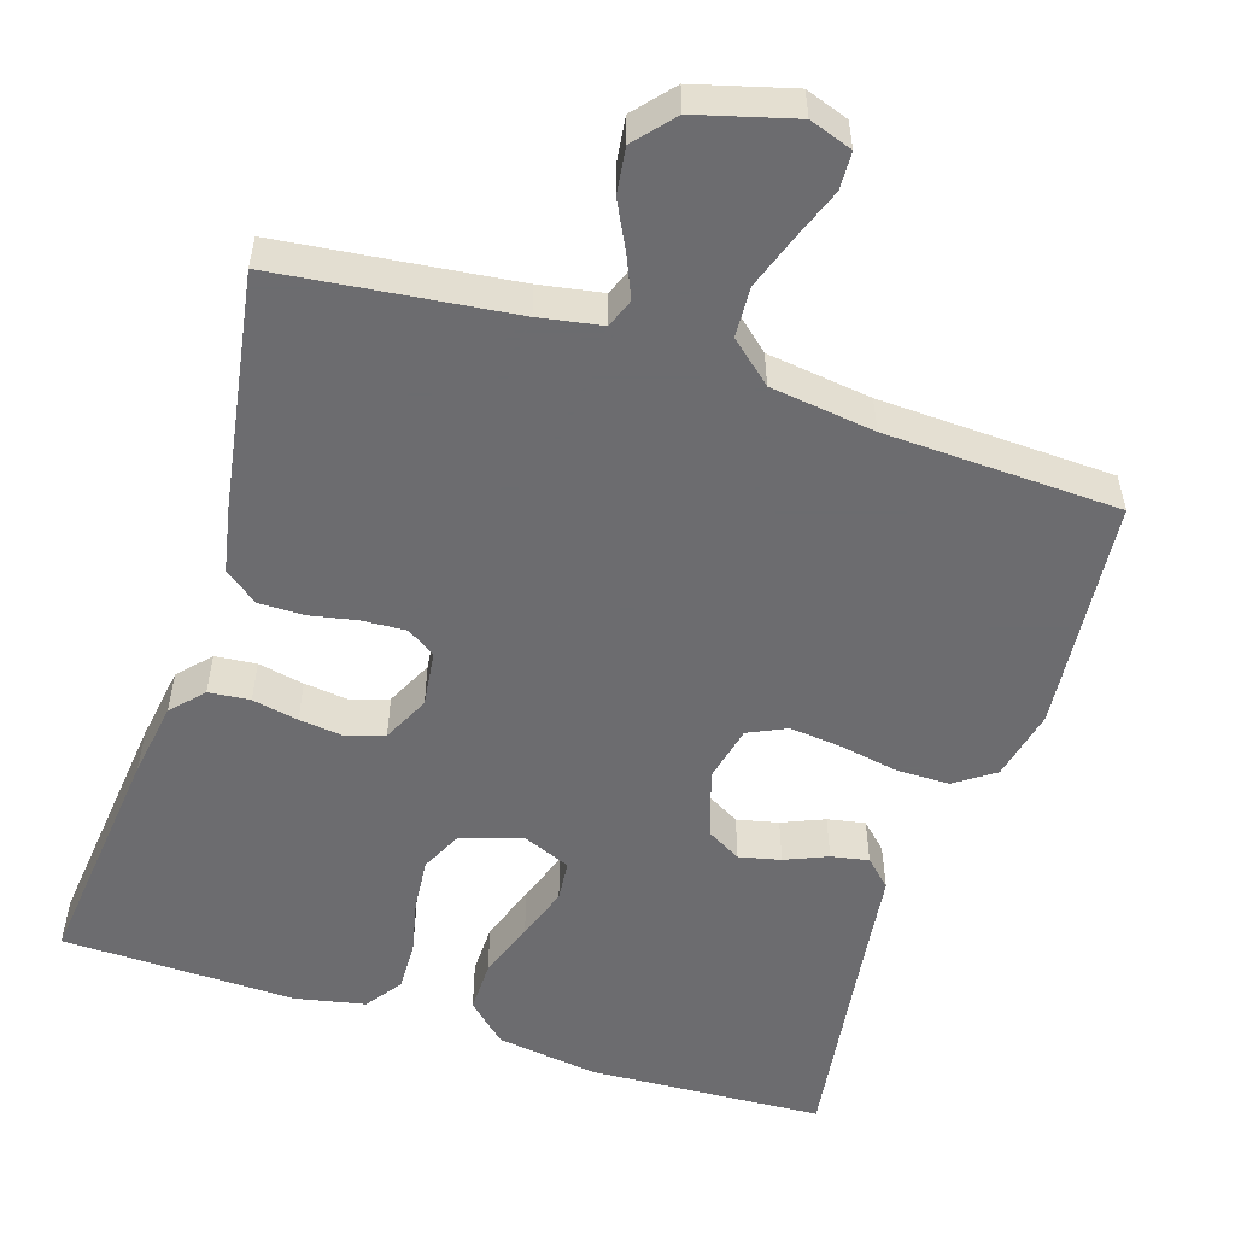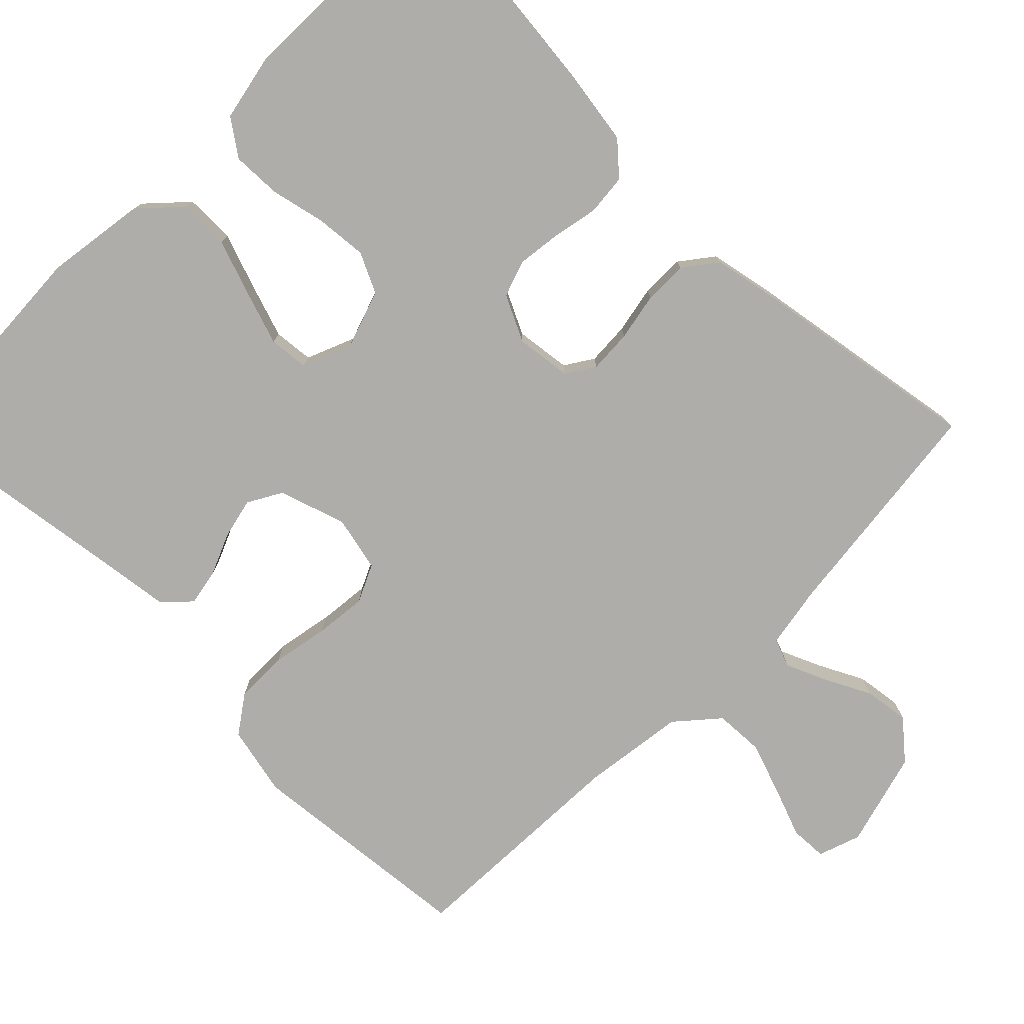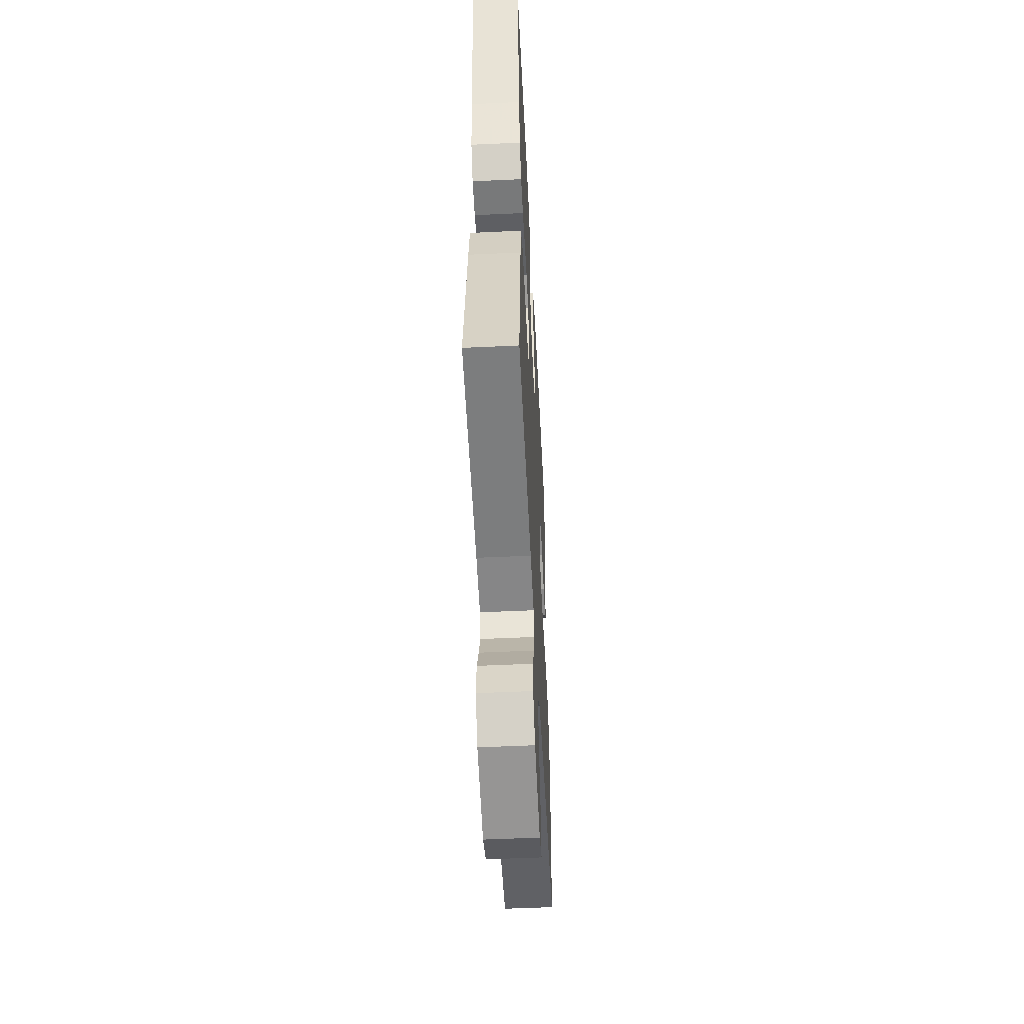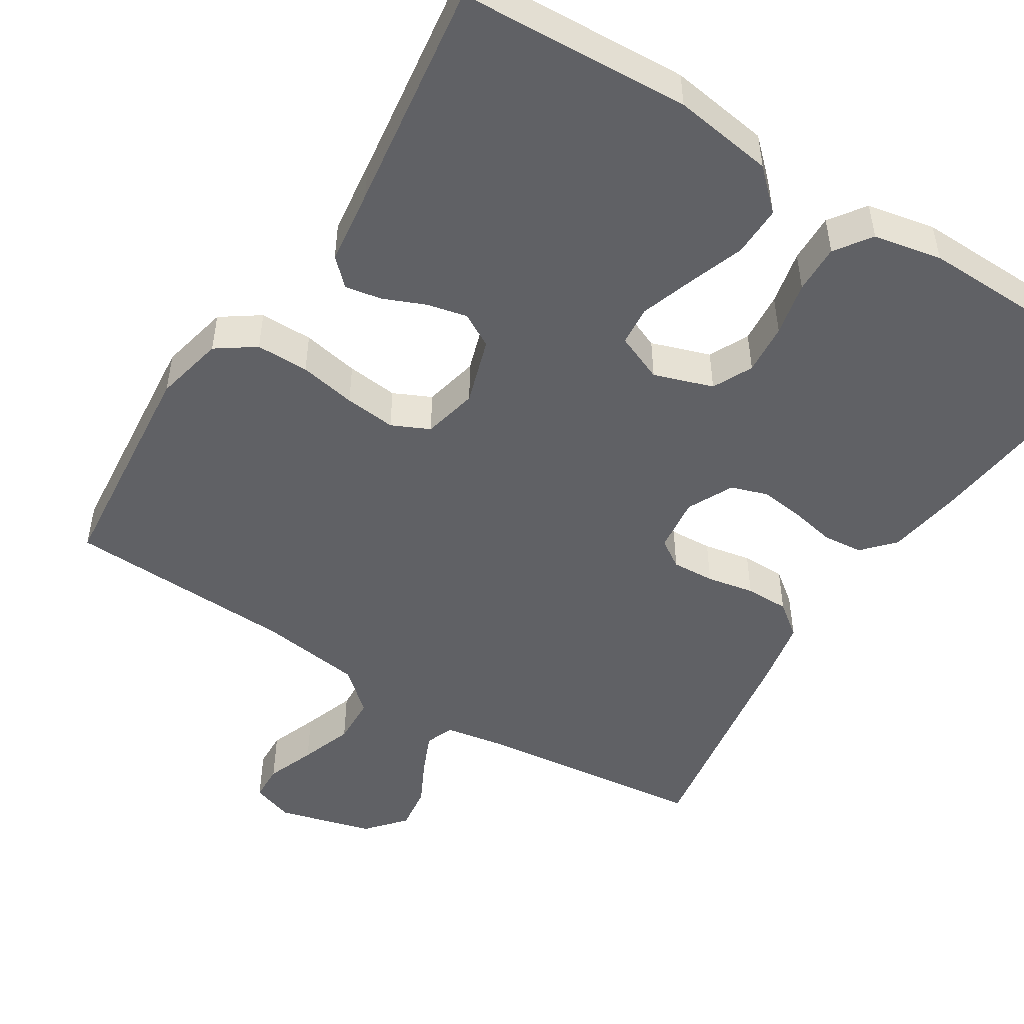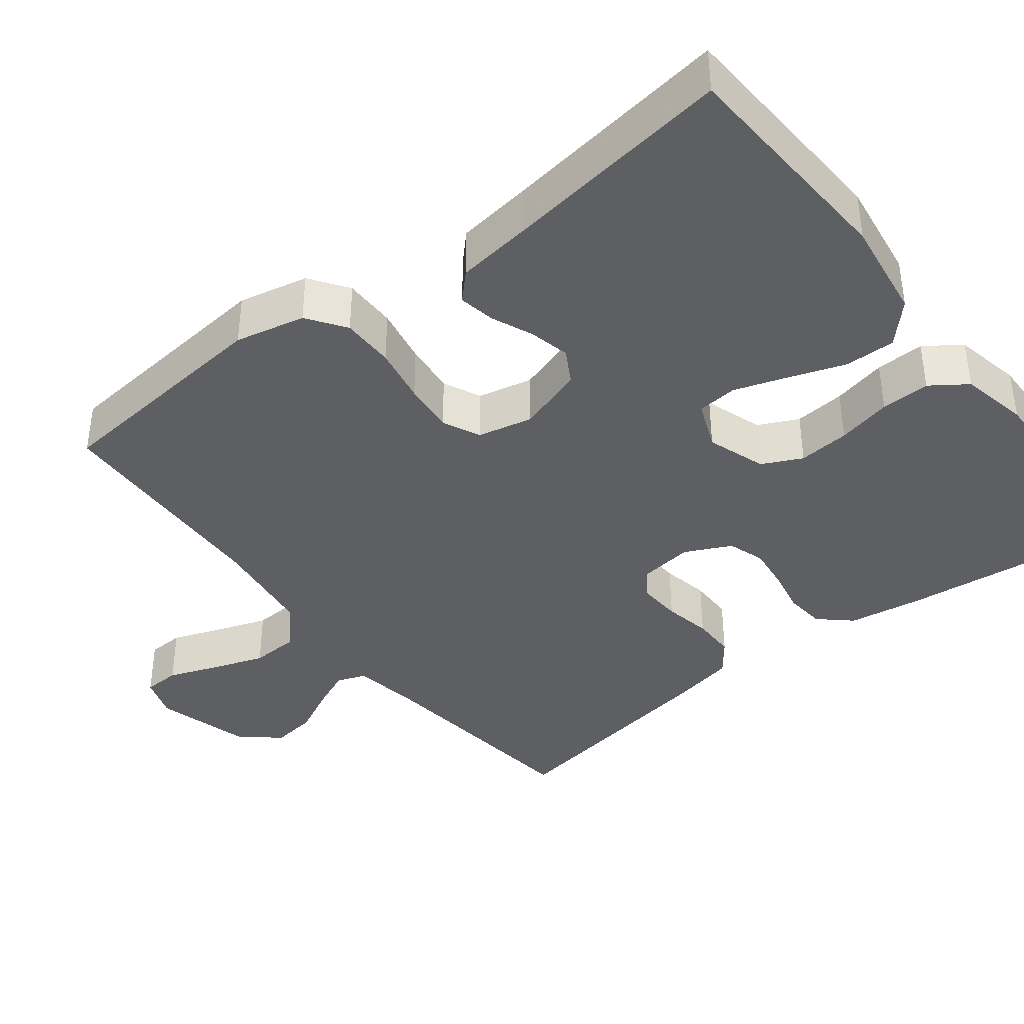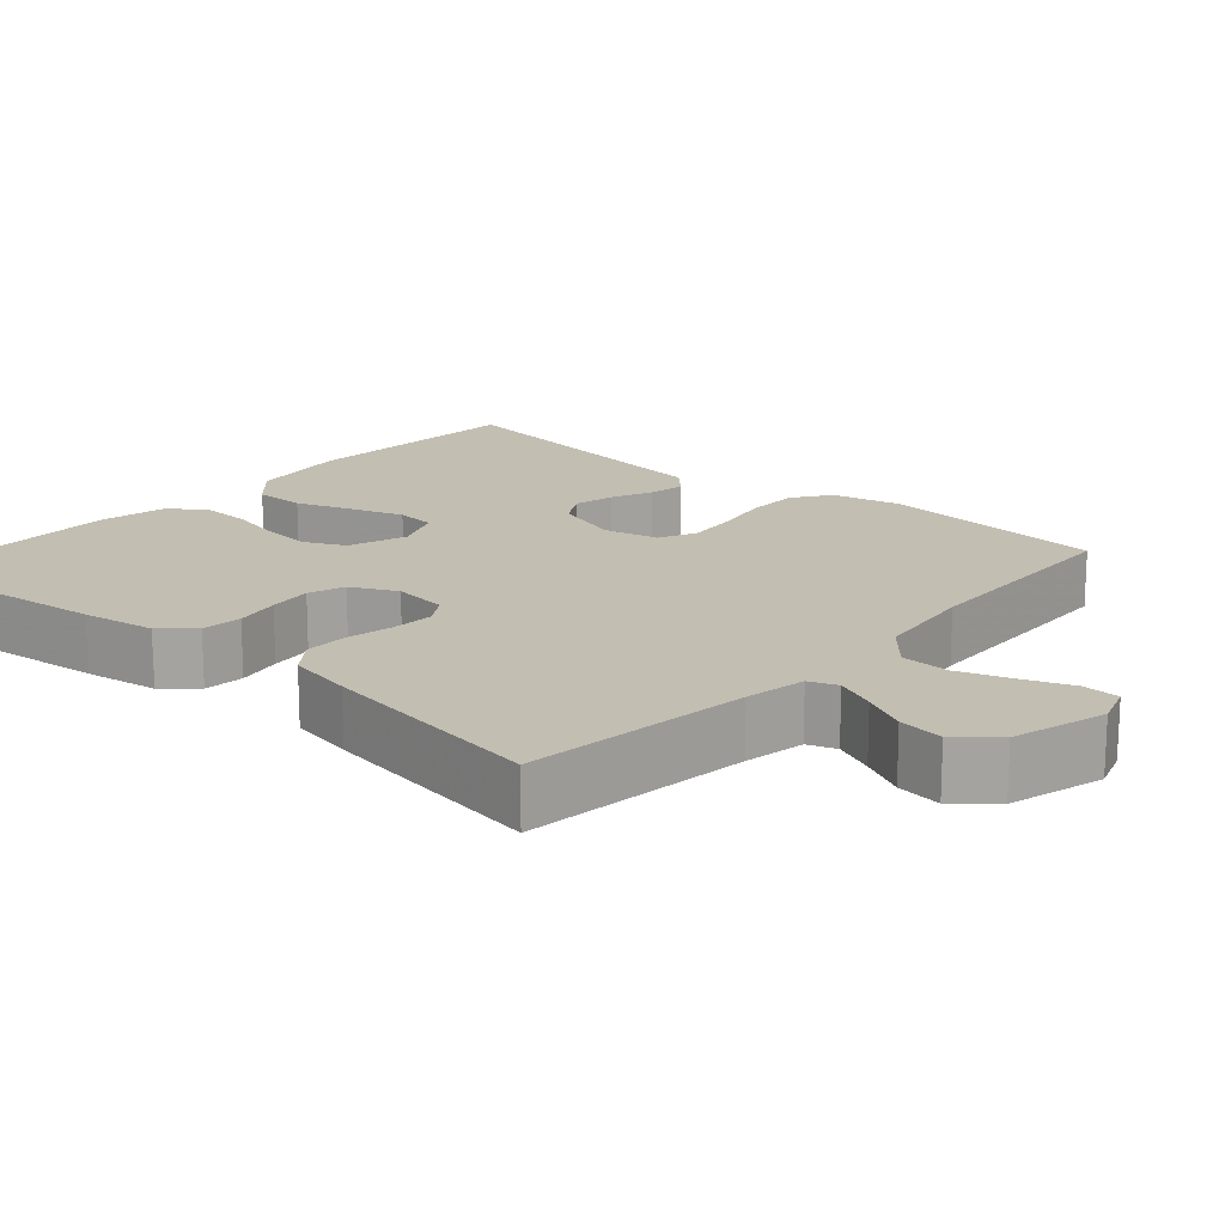
<metadata>
{"format":"obj","ext":"obj","renderer":"f3d","projection":"perspective","resolution":1024,"background":"white","views":[{"elev":-53.8,"azim":162.2,"up":"+Y"},{"elev":-77.2,"azim":45.3,"up":"+Y"},{"elev":-52.4,"azim":92.9,"up":"+Z"},{"elev":-49.4,"azim":-32.3,"up":"+Y"},{"elev":-39.5,"azim":-52.1,"up":"+Y"},{"elev":17.1,"azim":131.5,"up":"+Y"}]}
</metadata>
<code>
v 0.5 0.07 -0.5
v 0.2 0.07 -0.535
v 0.12 0.07 -0.549
v 0.106 0.07 -0.586
v 0.129 0.07 -0.639
v 0.159 0.07 -0.698
v 0.167 0.07 -0.757
v 0.124 0.07 -0.807
v 0 0.07 -0.841
v -0.055 0.07 -0.822
v -0.057 0.07 -0.774
v -0.033 0.07 -0.71
v -0.009 0.07 -0.641
v -0.012 0.07 -0.577
v -0.066 0.07 -0.53
v -0.2 0.07 -0.512
v -0.5 0.07 -0.5
v -0.529 0.07 -0.2
v -0.509 0.07 -0.109
v -0.459 0.07 -0.074
v -0.39 0.07 -0.074
v -0.316 0.07 -0.088
v -0.249 0.07 -0.095
v -0.2 0.07 -0.072
v -0.184 0.07 0
v -0.212 0.07 0.087
v -0.256 0.07 0.112
v -0.309 0.07 0.1
v -0.363 0.07 0.077
v -0.411 0.07 0.068
v -0.445 0.07 0.101
v -0.458 0.07 0.2
v -0.5 0.07 0.5
v -0.2 0.07 0.516
v -0.069 0.07 0.497
v -0.018 0.07 0.449
v -0.019 0.07 0.383
v -0.045 0.07 0.309
v -0.068 0.07 0.24
v -0.063 0.07 0.188
v 0 0.07 0.162
v 0.077 0.07 0.188
v 0.102 0.07 0.24
v 0.096 0.07 0.307
v 0.08 0.07 0.378
v 0.078 0.07 0.442
v 0.111 0.07 0.489
v 0.2 0.07 0.507
v 0.5 0.07 0.5
v 0.468 0.07 0.2
v 0.453 0.07 0.103
v 0.416 0.07 0.062
v 0.363 0.07 0.057
v 0.304 0.07 0.069
v 0.247 0.07 0.076
v 0.199 0.07 0.06
v 0.17 0.07 0
v 0.179 0.07 -0.072
v 0.216 0.07 -0.096
v 0.272 0.07 -0.093
v 0.334 0.07 -0.081
v 0.391 0.07 -0.081
v 0.434 0.07 -0.114
v 0.451 0.07 -0.2
v 0.5 0 -0.5
v 0.2 0 -0.535
v 0.12 0 -0.549
v 0.106 0 -0.586
v 0.129 0 -0.639
v 0.159 0 -0.698
v 0.167 0 -0.757
v 0.124 0 -0.807
v 0 0 -0.841
v -0.055 0 -0.822
v -0.057 0 -0.774
v -0.033 0 -0.71
v -0.009 0 -0.641
v -0.012 0 -0.577
v -0.066 0 -0.53
v -0.2 0 -0.512
v -0.5 0 -0.5
v -0.529 0 -0.2
v -0.509 0 -0.109
v -0.459 0 -0.074
v -0.39 0 -0.074
v -0.316 0 -0.088
v -0.249 0 -0.095
v -0.2 0 -0.072
v -0.184 0 0
v -0.212 0 0.087
v -0.256 0 0.112
v -0.309 0 0.1
v -0.363 0 0.077
v -0.411 0 0.068
v -0.445 0 0.101
v -0.458 0 0.2
v -0.5 0 0.5
v -0.2 0 0.516
v -0.069 0 0.497
v -0.018 0 0.449
v -0.019 0 0.383
v -0.045 0 0.309
v -0.068 0 0.24
v -0.063 0 0.188
v 0 0 0.162
v 0.077 0 0.188
v 0.102 0 0.24
v 0.096 0 0.307
v 0.08 0 0.378
v 0.078 0 0.442
v 0.111 0 0.489
v 0.2 0 0.507
v 0.5 0 0.5
v 0.468 0 0.2
v 0.453 0 0.103
v 0.416 0 0.062
v 0.363 0 0.057
v 0.304 0 0.069
v 0.247 0 0.076
v 0.199 0 0.06
v 0.17 0 0
v 0.179 0 -0.072
v 0.216 0 -0.096
v 0.272 0 -0.093
v 0.334 0 -0.081
v 0.391 0 -0.081
v 0.434 0 -0.114
v 0.451 0 -0.2
f 63 64 1 2
f 60 61 62 63
f 59 60 63 2
f 58 59 2 3
f 57 58 3 4
f 51 52 53 54
f 51 54 55
f 50 51 55
f 49 50 55 56
f 47 48 49 56
f 44 45 46 47
f 43 44 47 56
f 35 36 37 38
f 35 38 39
f 32 33 34 35
f 32 35 39
f 31 32 39 40
f 28 29 30 31
f 27 28 31 40
f 19 20 21 22
f 19 22 23
f 16 17 18 19
f 15 16 19 23
f 14 15 23 24
f 9 10 11 12
f 9 12 13
f 8 9 13
f 5 6 7 8
f 4 5 8 13
f 57 4 13 14
f 42 43 56 57
f 41 42 57 14
f 26 27 40 41
f 25 26 41
f 14 24 25 41
f 66 65 128 127
f 127 126 125 124
f 66 127 124 123
f 67 66 123 122
f 68 67 122 121
f 118 117 116 115
f 119 118 115
f 119 115 114
f 120 119 114 113
f 120 113 112 111
f 111 110 109 108
f 120 111 108 107
f 102 101 100 99
f 103 102 99
f 99 98 97 96
f 103 99 96
f 104 103 96 95
f 95 94 93 92
f 104 95 92 91
f 86 85 84 83
f 87 86 83
f 83 82 81 80
f 87 83 80 79
f 88 87 79 78
f 76 75 74 73
f 77 76 73
f 77 73 72
f 72 71 70 69
f 77 72 69 68
f 78 77 68 121
f 121 120 107 106
f 78 121 106 105
f 105 104 91 90
f 105 90 89
f 105 89 88 78
f 1 65 66 2
f 2 66 67 3
f 3 67 68 4
f 4 68 69 5
f 5 69 70 6
f 6 70 71 7
f 7 71 72 8
f 8 72 73 9
f 9 73 74 10
f 10 74 75 11
f 11 75 76 12
f 12 76 77 13
f 13 77 78 14
f 14 78 79 15
f 15 79 80 16
f 16 80 81 17
f 17 81 82 18
f 18 82 83 19
f 19 83 84 20
f 20 84 85 21
f 21 85 86 22
f 22 86 87 23
f 23 87 88 24
f 24 88 89 25
f 25 89 90 26
f 26 90 91 27
f 27 91 92 28
f 28 92 93 29
f 29 93 94 30
f 30 94 95 31
f 31 95 96 32
f 32 96 97 33
f 33 97 98 34
f 34 98 99 35
f 35 99 100 36
f 36 100 101 37
f 37 101 102 38
f 38 102 103 39
f 39 103 104 40
f 40 104 105 41
f 41 105 106 42
f 42 106 107 43
f 43 107 108 44
f 44 108 109 45
f 45 109 110 46
f 46 110 111 47
f 47 111 112 48
f 48 112 113 49
f 49 113 114 50
f 50 114 115 51
f 51 115 116 52
f 52 116 117 53
f 53 117 118 54
f 54 118 119 55
f 55 119 120 56
f 56 120 121 57
f 57 121 122 58
f 58 122 123 59
f 59 123 124 60
f 60 124 125 61
f 61 125 126 62
f 62 126 127 63
f 63 127 128 64
f 64 128 65 1

</code>
